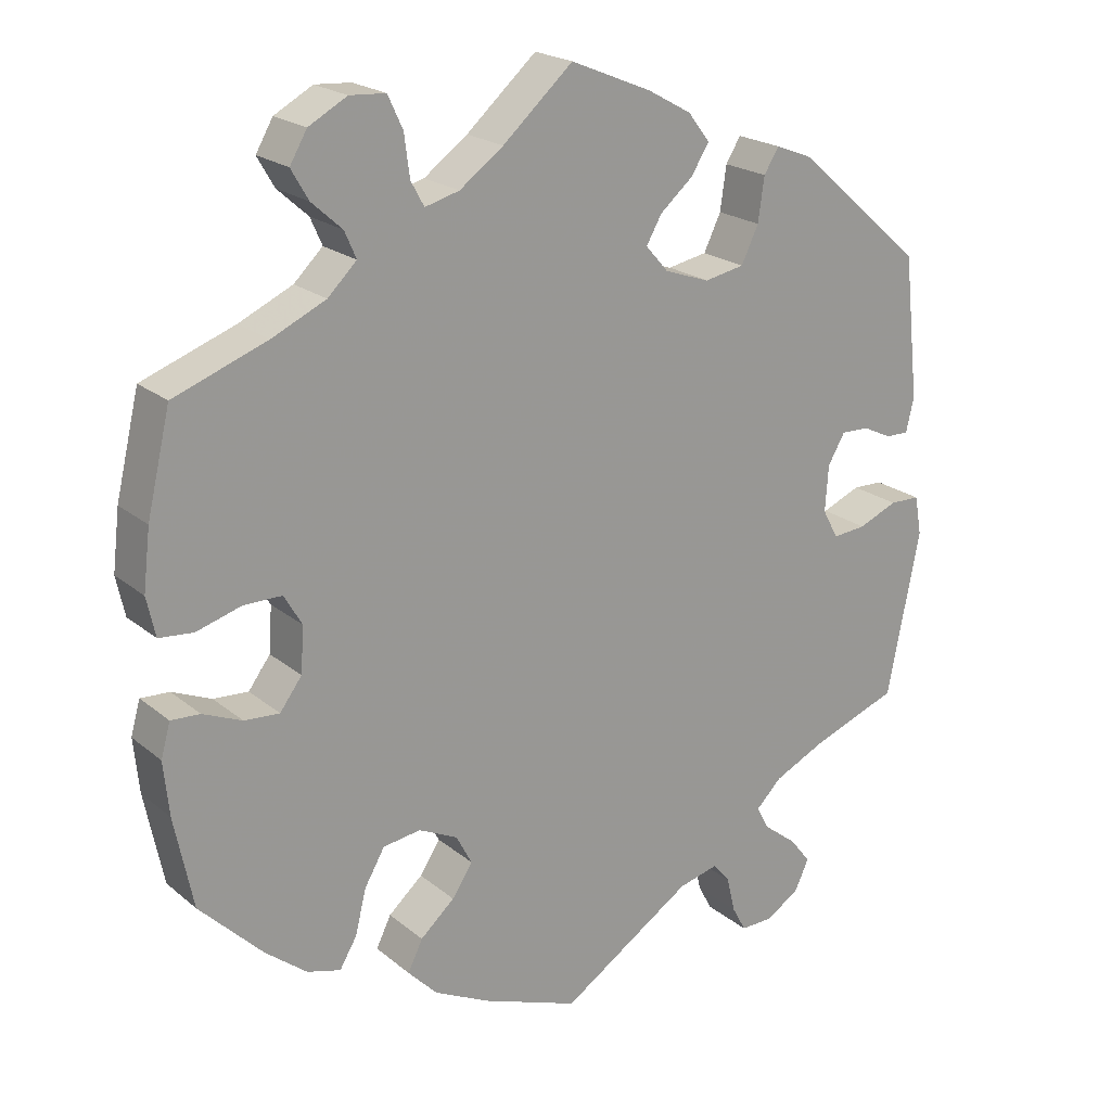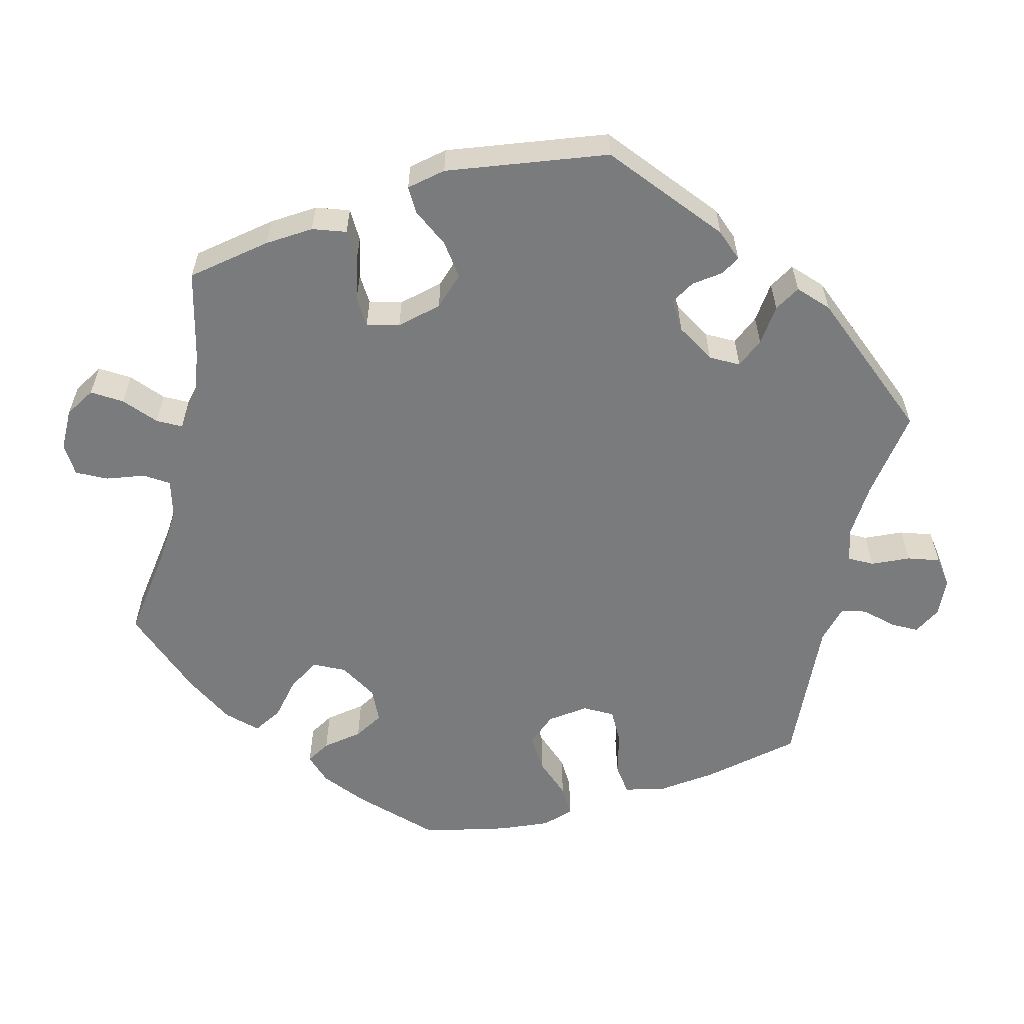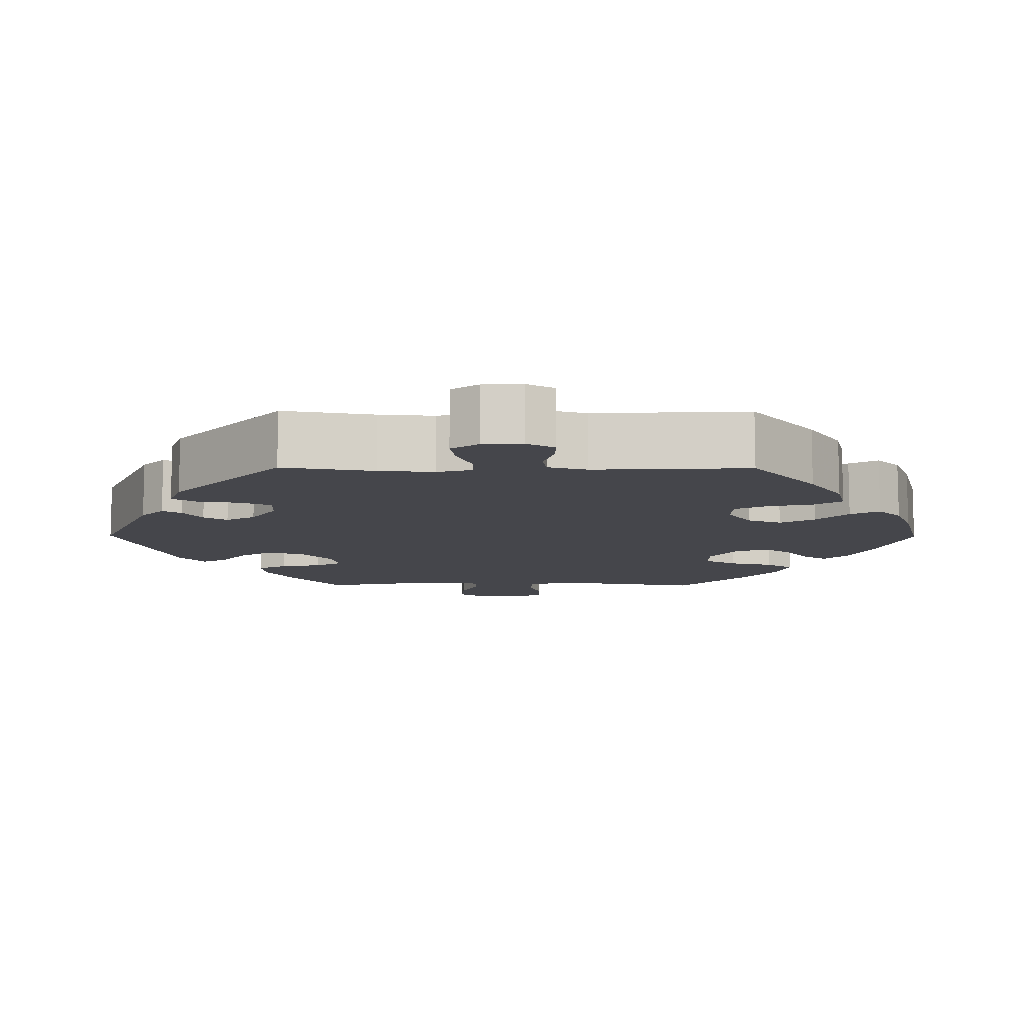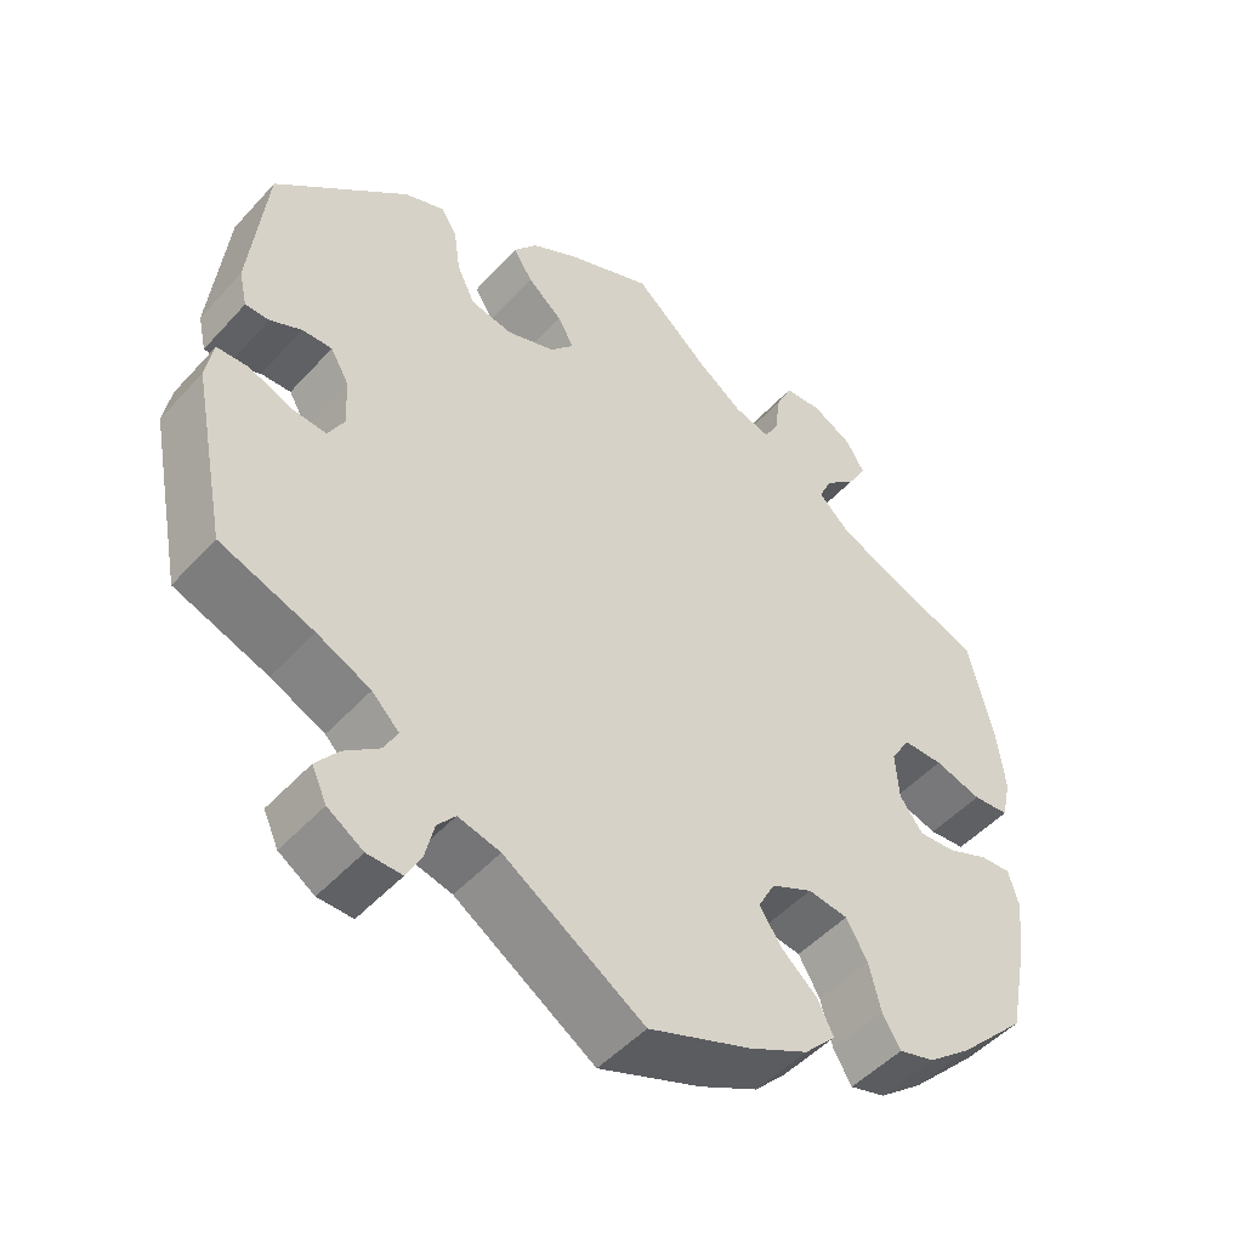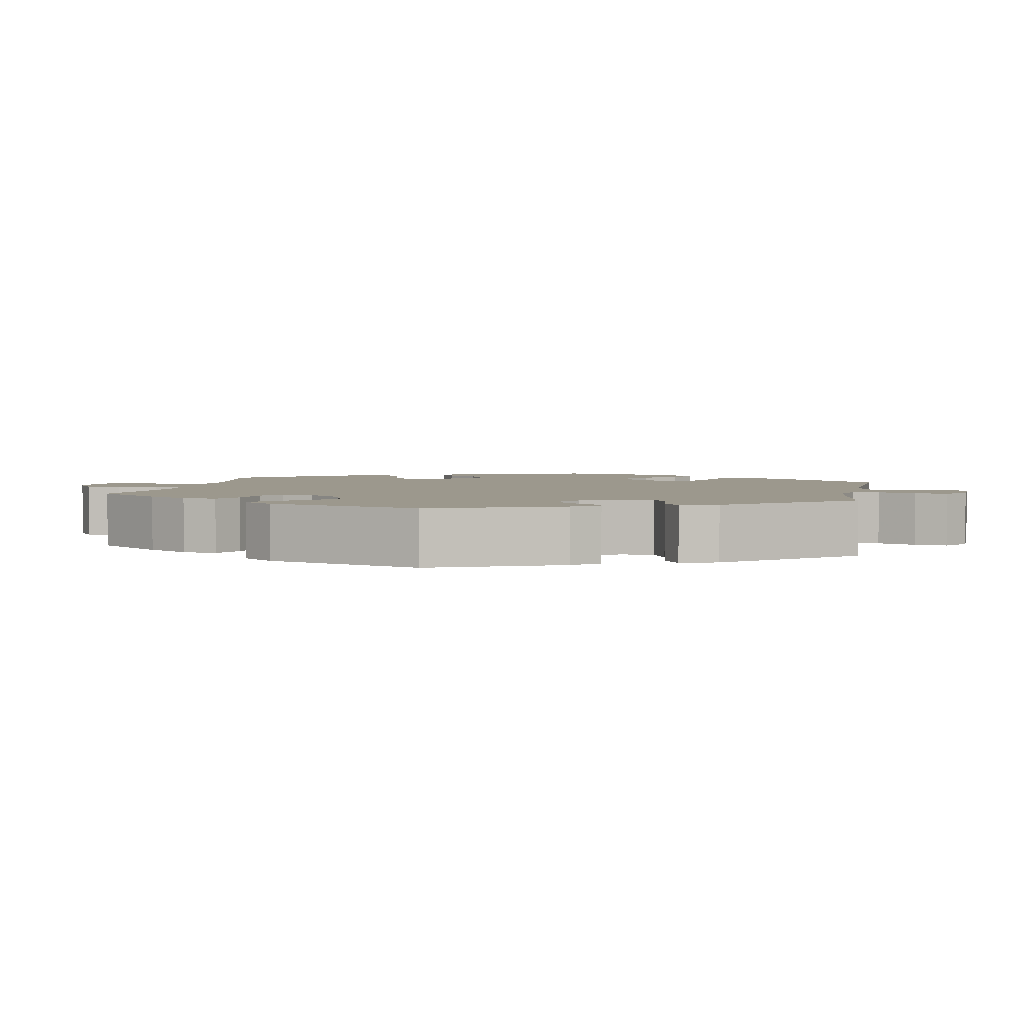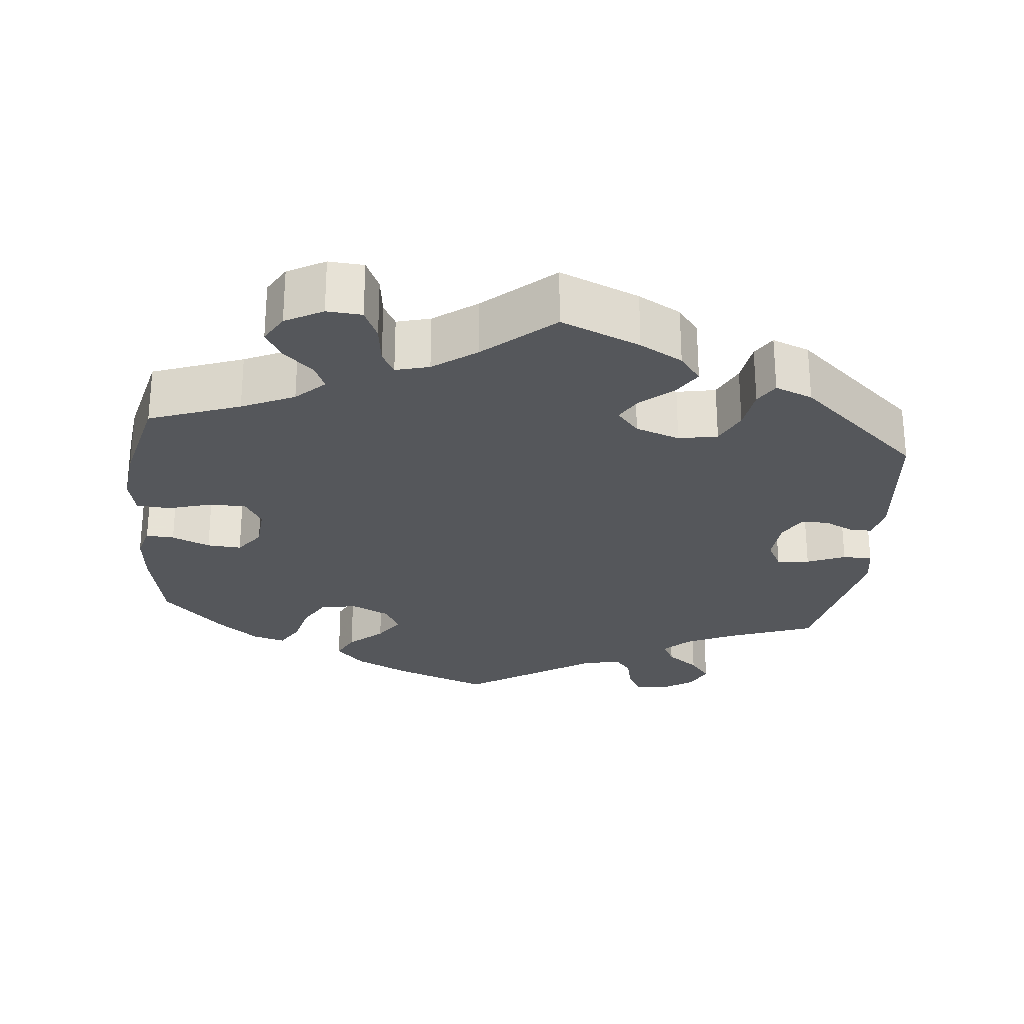
<metadata>
{"format":"obj","ext":"obj","renderer":"f3d","projection":"perspective","resolution":1024,"background":"white","views":[{"elev":21.0,"azim":-35.1,"up":"+Z"},{"elev":-58.3,"azim":47.2,"up":"+Y"},{"elev":-10.1,"azim":149.5,"up":"+Y"},{"elev":-49.0,"azim":139.9,"up":"+Z"},{"elev":3.1,"azim":70.8,"up":"+Y"},{"elev":-26.6,"azim":-5.9,"up":"+Y"}]}
</metadata>
<code>
v 0.387 0.07 -0.331
v 0.322 0.07 -0.362
v 0.289 0.07 -0.395
v 0.306 0.07 -0.426
v 0.348 0.07 -0.458
v 0.375 0.07 -0.492
v 0.357 0.07 -0.531
v 0.314 0.07 -0.559
v 0.272 0.07 -0.56
v 0.254 0.07 -0.527
v 0.243 0.07 -0.481
v 0.221 0.07 -0.455
v 0.17 0.07 -0.468
v 0.001 0.07 -0.578
v -0.123 0.07 -0.532
v -0.194 0.07 -0.497
v -0.232 0.07 -0.458
v -0.213 0.07 -0.419
v -0.169 0.07 -0.38
v -0.143 0.07 -0.34
v -0.163 0.07 -0.302
v -0.213 0.07 -0.278
v -0.261 0.07 -0.285
v -0.287 0.07 -0.33
v -0.301 0.07 -0.387
v -0.323 0.07 -0.424
v -0.366 0.07 -0.412
v -0.419 0.07 -0.37
v -0.5 0.07 -0.289
v -0.524 0.07 -0.172
v -0.531 0.07 -0.103
v -0.519 0.07 -0.06
v -0.482 0.07 -0.062
v -0.432 0.07 -0.083
v -0.387 0.07 -0.086
v -0.359 0.07 -0.048
v -0.355 0.07 0.01
v -0.378 0.07 0.049
v -0.427 0.07 0.049
v -0.484 0.07 0.032
v -0.528 0.07 0.036
v -0.539 0.07 0.086
v -0.53 0.07 0.162
v -0.5 0.07 0.289
v -0.381 0.07 0.333
v -0.312 0.07 0.365
v -0.275 0.07 0.401
v -0.29 0.07 0.435
v -0.329 0.07 0.47
v -0.351 0.07 0.508
v -0.329 0.07 0.546
v -0.28 0.07 0.573
v -0.234 0.07 0.57
v -0.215 0.07 0.529
v -0.208 0.07 0.476
v -0.191 0.07 0.445
v -0.147 0.07 0.457
v -0.091 0.07 0.498
v -0.001 0.07 0.578
v 0.103 0.07 0.535
v 0.159 0.07 0.504
v 0.187 0.07 0.468
v 0.164 0.07 0.431
v 0.122 0.07 0.395
v 0.102 0.07 0.36
v 0.131 0.07 0.327
v 0.189 0.07 0.307
v 0.24 0.07 0.317
v 0.262 0.07 0.363
v 0.27 0.07 0.419
v 0.289 0.07 0.45
v 0.338 0.07 0.431
v 0.5 0.07 0.289
v 0.52 0.07 0.107
v 0.51 0.07 0.063
v 0.481 0.07 0.063
v 0.443 0.07 0.081
v 0.407 0.07 0.082
v 0.385 0.07 0.044
v 0.381 0.07 -0.015
v 0.401 0.07 -0.052
v 0.444 0.07 -0.048
v 0.494 0.07 -0.027
v 0.533 0.07 -0.028
v 0.542 0.07 -0.078
v 0.5 0.07 -0.289
v 0.387 0 -0.331
v 0.322 0 -0.362
v 0.289 0 -0.395
v 0.306 0 -0.426
v 0.348 0 -0.458
v 0.375 0 -0.492
v 0.357 0 -0.531
v 0.314 0 -0.559
v 0.272 0 -0.56
v 0.254 0 -0.527
v 0.243 0 -0.481
v 0.221 0 -0.455
v 0.17 0 -0.468
v 0.001 0 -0.578
v -0.123 0 -0.532
v -0.194 0 -0.497
v -0.232 0 -0.458
v -0.213 0 -0.419
v -0.169 0 -0.38
v -0.143 0 -0.34
v -0.163 0 -0.302
v -0.213 0 -0.278
v -0.261 0 -0.285
v -0.287 0 -0.33
v -0.301 0 -0.387
v -0.323 0 -0.424
v -0.366 0 -0.412
v -0.419 0 -0.37
v -0.5 0 -0.289
v -0.524 0 -0.172
v -0.531 0 -0.103
v -0.519 0 -0.06
v -0.482 0 -0.062
v -0.432 0 -0.083
v -0.387 0 -0.086
v -0.359 0 -0.048
v -0.355 0 0.01
v -0.378 0 0.049
v -0.427 0 0.049
v -0.484 0 0.032
v -0.528 0 0.036
v -0.539 0 0.086
v -0.53 0 0.162
v -0.5 0 0.289
v -0.381 0 0.333
v -0.312 0 0.365
v -0.275 0 0.401
v -0.29 0 0.435
v -0.329 0 0.47
v -0.351 0 0.508
v -0.329 0 0.546
v -0.28 0 0.573
v -0.234 0 0.57
v -0.215 0 0.529
v -0.208 0 0.476
v -0.191 0 0.445
v -0.147 0 0.457
v -0.091 0 0.498
v -0.001 0 0.578
v 0.103 0 0.535
v 0.159 0 0.504
v 0.187 0 0.468
v 0.164 0 0.431
v 0.122 0 0.395
v 0.102 0 0.36
v 0.131 0 0.327
v 0.189 0 0.307
v 0.24 0 0.317
v 0.262 0 0.363
v 0.27 0 0.419
v 0.289 0 0.45
v 0.338 0 0.431
v 0.5 0 0.289
v 0.52 0 0.107
v 0.51 0 0.063
v 0.481 0 0.063
v 0.443 0 0.081
v 0.407 0 0.082
v 0.385 0 0.044
v 0.381 0 -0.015
v 0.401 0 -0.052
v 0.444 0 -0.048
v 0.494 0 -0.027
v 0.533 0 -0.028
v 0.542 0 -0.078
v 0.5 0 -0.289
f 85 86 1
f 82 83 84 85
f 81 82 85 1
f 80 81 1 2
f 79 80 2 3
f 74 75 76 77
f 74 77 78
f 73 74 78
f 72 73 78 79
f 69 70 71 72
f 68 69 72 79
f 61 62 63 64
f 61 64 65
f 58 59 60 61
f 57 58 61 65
f 56 57 65 66
f 52 53 54 55
f 52 55 56
f 51 52 56
f 48 49 50 51
f 47 48 51 56
f 46 47 56 66
f 42 43 44 45
f 39 40 41 42
f 38 39 42 45
f 37 38 45 46
f 31 32 33 34
f 31 34 35
f 30 31 35
f 29 30 35
f 28 29 35 36
f 24 25 26 27
f 23 24 27 28
f 16 17 18 19
f 16 19 20
f 13 14 15 16
f 12 13 16 20
f 8 9 10 11
f 8 11 12
f 7 8 12
f 4 5 6 7
f 3 4 7 12
f 67 68 79 3
f 36 37 46 66
f 23 28 36 66
f 22 23 66 67
f 21 22 67 3
f 3 12 20 21
f 87 172 171
f 171 170 169 168
f 87 171 168 167
f 88 87 167 166
f 89 88 166 165
f 163 162 161 160
f 164 163 160
f 164 160 159
f 165 164 159 158
f 158 157 156 155
f 165 158 155 154
f 150 149 148 147
f 151 150 147
f 147 146 145 144
f 151 147 144 143
f 152 151 143 142
f 141 140 139 138
f 142 141 138
f 142 138 137
f 137 136 135 134
f 142 137 134 133
f 152 142 133 132
f 131 130 129 128
f 128 127 126 125
f 131 128 125 124
f 132 131 124 123
f 120 119 118 117
f 121 120 117
f 121 117 116
f 121 116 115
f 122 121 115 114
f 113 112 111 110
f 114 113 110 109
f 105 104 103 102
f 106 105 102
f 102 101 100 99
f 106 102 99 98
f 97 96 95 94
f 98 97 94
f 98 94 93
f 93 92 91 90
f 98 93 90 89
f 89 165 154 153
f 152 132 123 122
f 152 122 114 109
f 153 152 109 108
f 89 153 108 107
f 107 106 98 89
f 1 87 88 2
f 2 88 89 3
f 3 89 90 4
f 4 90 91 5
f 5 91 92 6
f 6 92 93 7
f 7 93 94 8
f 8 94 95 9
f 9 95 96 10
f 10 96 97 11
f 11 97 98 12
f 12 98 99 13
f 13 99 100 14
f 14 100 101 15
f 15 101 102 16
f 16 102 103 17
f 17 103 104 18
f 18 104 105 19
f 19 105 106 20
f 20 106 107 21
f 21 107 108 22
f 22 108 109 23
f 23 109 110 24
f 24 110 111 25
f 25 111 112 26
f 26 112 113 27
f 27 113 114 28
f 28 114 115 29
f 29 115 116 30
f 30 116 117 31
f 31 117 118 32
f 32 118 119 33
f 33 119 120 34
f 34 120 121 35
f 35 121 122 36
f 36 122 123 37
f 37 123 124 38
f 38 124 125 39
f 39 125 126 40
f 40 126 127 41
f 41 127 128 42
f 42 128 129 43
f 43 129 130 44
f 44 130 131 45
f 45 131 132 46
f 46 132 133 47
f 47 133 134 48
f 48 134 135 49
f 49 135 136 50
f 50 136 137 51
f 51 137 138 52
f 52 138 139 53
f 53 139 140 54
f 54 140 141 55
f 55 141 142 56
f 56 142 143 57
f 57 143 144 58
f 58 144 145 59
f 59 145 146 60
f 60 146 147 61
f 61 147 148 62
f 62 148 149 63
f 63 149 150 64
f 64 150 151 65
f 65 151 152 66
f 66 152 153 67
f 67 153 154 68
f 68 154 155 69
f 69 155 156 70
f 70 156 157 71
f 71 157 158 72
f 72 158 159 73
f 73 159 160 74
f 74 160 161 75
f 75 161 162 76
f 76 162 163 77
f 77 163 164 78
f 78 164 165 79
f 79 165 166 80
f 80 166 167 81
f 81 167 168 82
f 82 168 169 83
f 83 169 170 84
f 84 170 171 85
f 85 171 172 86
f 86 172 87 1

</code>
